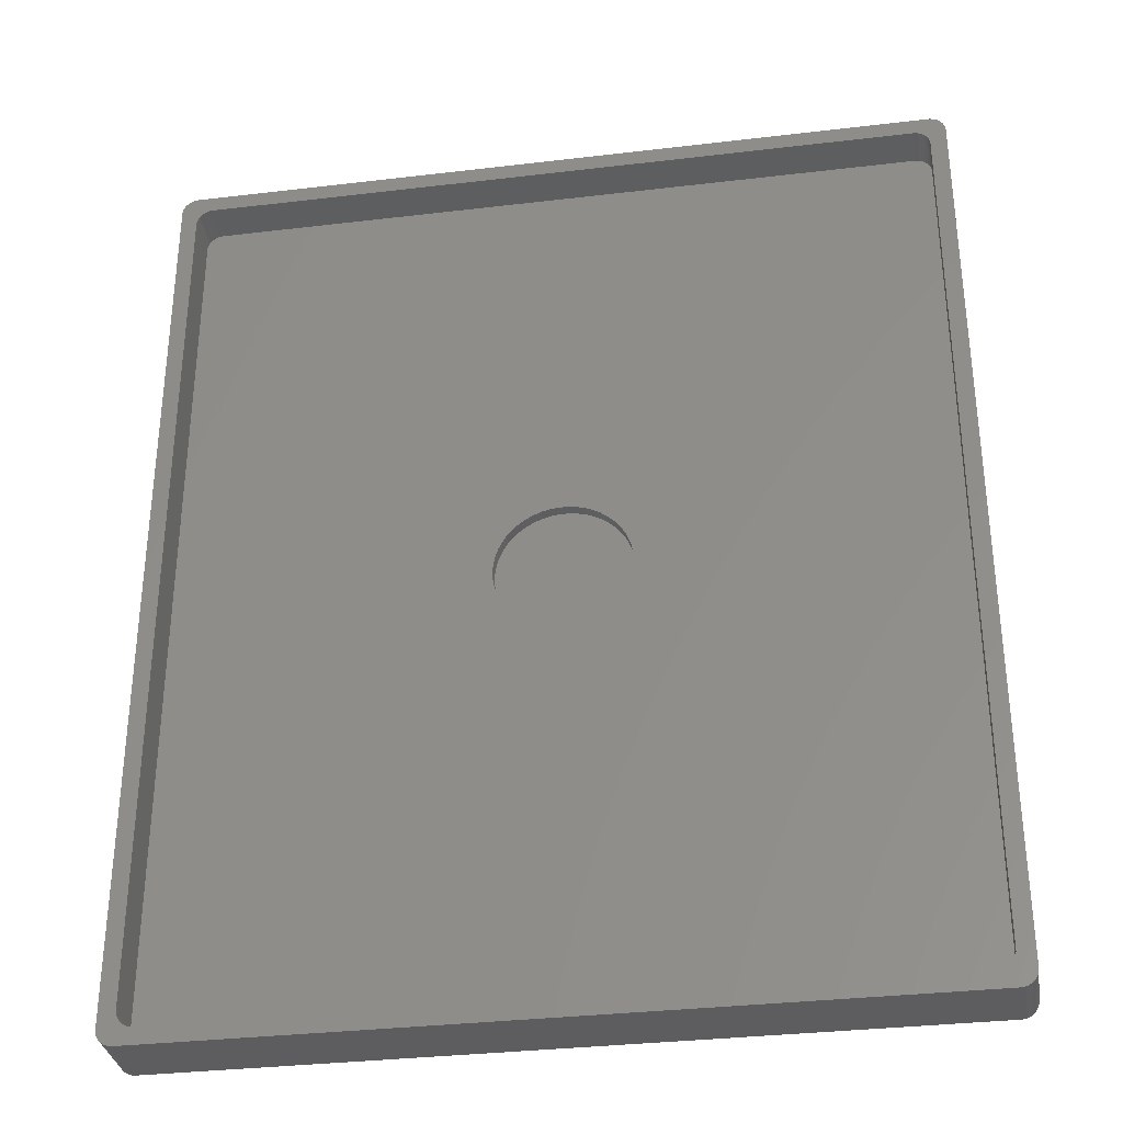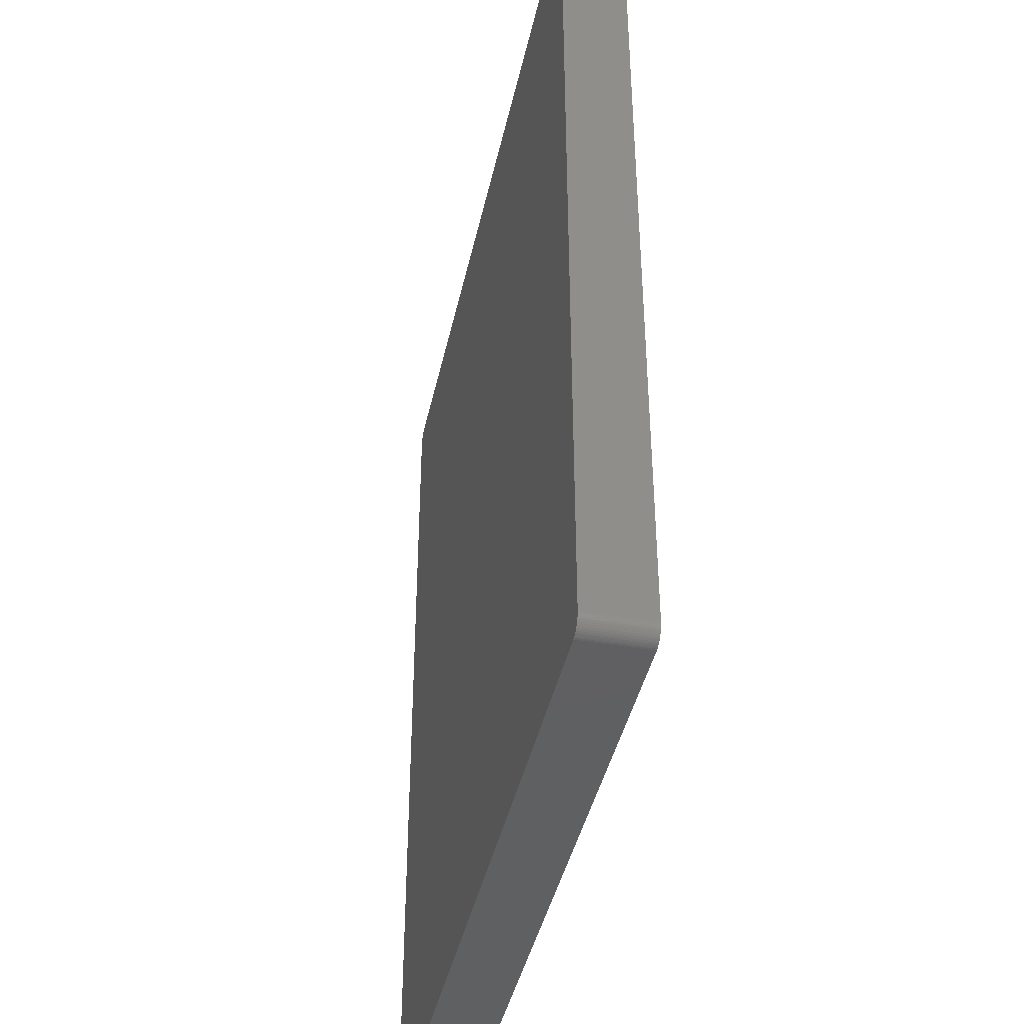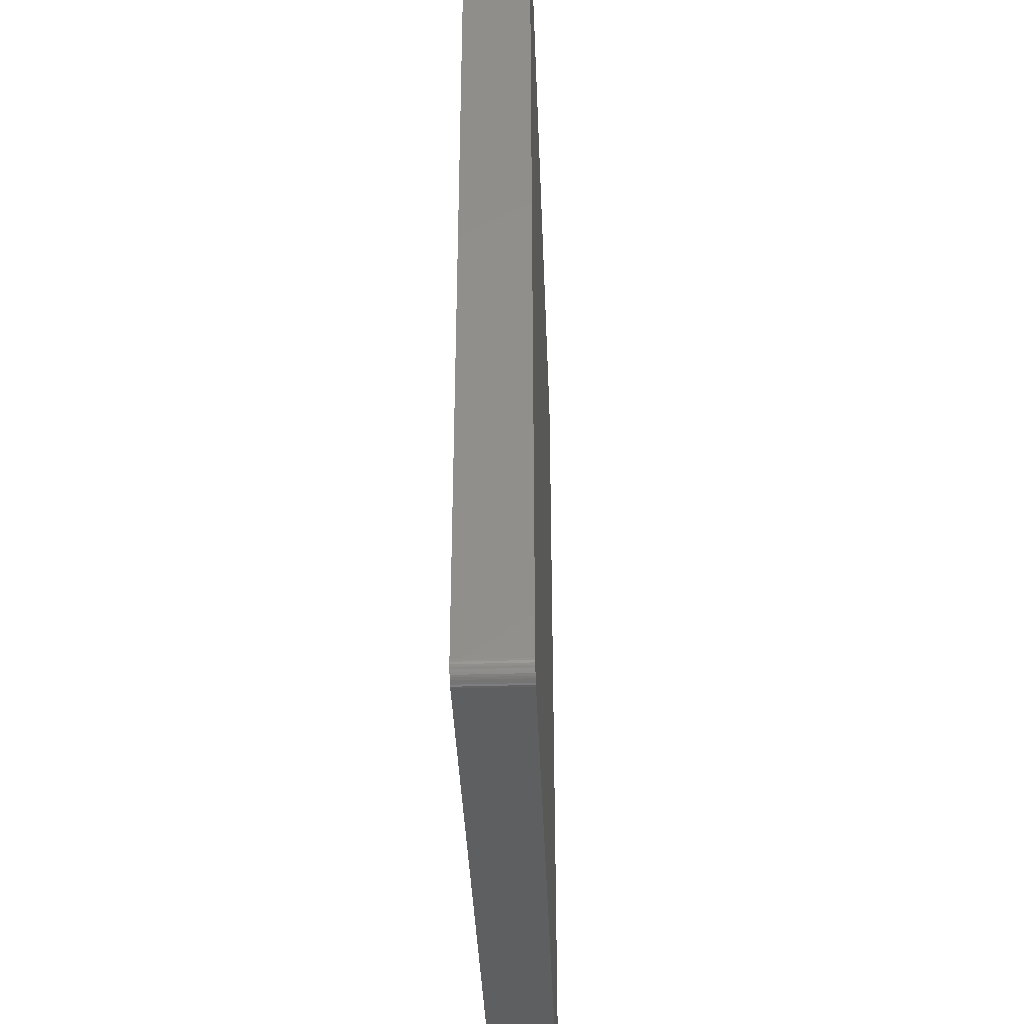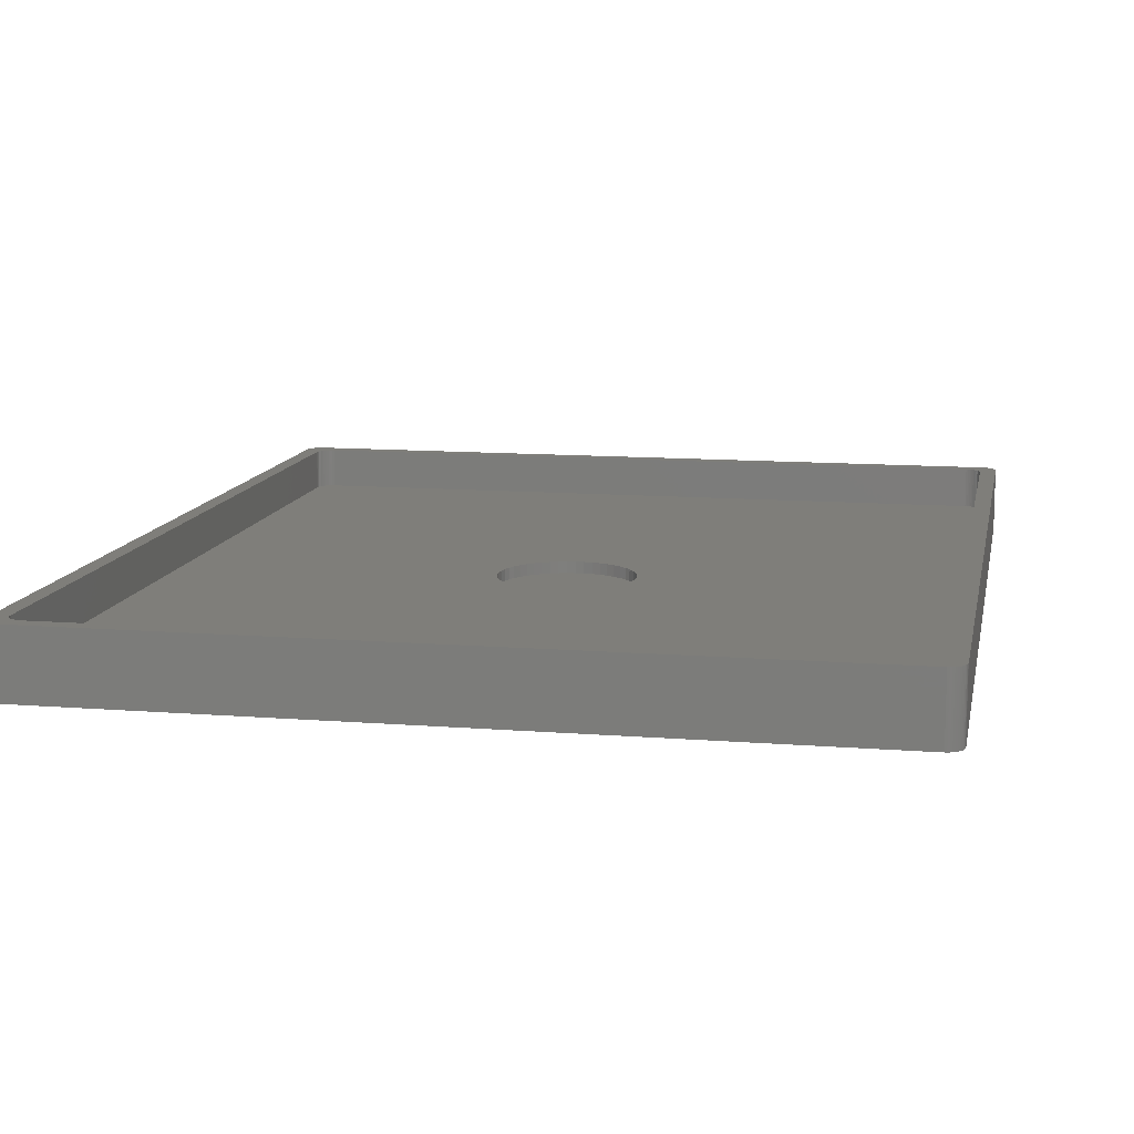
<metadata>
{"format":"stl","ext":"stl","renderer":"f3d","projection":"perspective","resolution":1024,"background":"white","views":[{"elev":-33.1,"azim":9.3,"up":"+Y"},{"elev":-41.8,"azim":-102.1,"up":"+Y"},{"elev":-38.1,"azim":92.2,"up":"+Y"},{"elev":11.6,"azim":-169.1,"up":"+Z"}]}
</metadata>
<code>
# stl→obj: 308 verts, 612 faces
v 91.87 111.5 0
v 91.63 111.5 8
v 91.87 111.5 8
v 91.63 111.5 0
v -0.3748 -1.965 0
v -0.1256 -1.996 8
v -0.3748 -1.965 8
v -0.1256 -1.996 0
v -0.1256 111.5 8
v -0.1256 111.5 0
v 91.63 -1.996 8
v 91.63 -1.996 0
v 92.12 111.4 0
v 92.12 111.4 8
v 91.12 108.7 8
v 93.5 109.5 8
v 93.48 109.8 8
v 91.5 107.5 8
v 93.5 0 8
v 93.44 110 8
v 91.5 2 8
v 90.96 108.9 8
v 93.36 110.2 8
v 91.48 1.749 8
v 93.25 110.5 8
v 91.44 1.503 8
v 93.12 110.7 8
v 91.36 1.264 8
v 92.96 110.9 8
v 91.25 1.036 8
v 92.77 111 8
v 91.12 0.8244 8
v 92.57 111.2 8
v 93.48 -0.2507 8
v 90.77 109 8
v 92.35 111.3 8
v 93.44 -0.4974 8
v 90.96 0.6309 8
v 93.36 -0.7362 8
v 93.25 -0.9635 8
v 93.12 -1.176 8
v 91.48 107.8 8
v 91.44 108 8
v 91.36 108.2 8
v 91.25 108.5 8
v 90.57 109.2 8
v 90.35 109.3 8
v 90.12 109.4 8
v 89.87 109.5 8
v 89.63 109.5 8
v 1.874 109.5 8
v 0.01577 107.8 8
v -2 109.5 8
v 0 107.5 8
v 0.06283 108 8
v 0.1404 108.2 8
v 0.2474 108.5 8
v 0.382 108.7 8
v 0.5421 108.9 8
v 0.7252 109 8
v 0.9283 109.2 8
v 1.148 109.3 8
v 1.382 109.4 8
v 1.625 109.5 8
v 92.96 -1.369 8
v 92.77 -1.541 8
v 92.57 -1.689 8
v 90.77 0.459 8
v 92.35 -1.81 8
v 92.12 -1.902 8
v 91.87 -1.965 8
v 90.57 0.3113 8
v 90.35 0.1903 8
v 90.12 0.09789 8
v 89.87 0.03543 8
v 89.63 0.003947 8
v 1.874 0.003947 8
v 1.625 0.03543 8
v 1.382 0.09789 8
v 1.148 0.1903 8
v 0.9283 0.3113 8
v 0.7252 0.459 8
v -1.072 -1.689 8
v 0.5421 0.6309 8
v -1.937 -0.4974 8
v 0.382 0.8244 8
v -2 0 8
v 0.2474 1.036 8
v 0.1404 1.264 8
v 0.06283 1.503 8
v 0.01577 1.749 8
v 0 2 8
v -0.3748 111.5 8
v -0.618 111.4 8
v -1.984 -0.2507 8
v -0.8516 111.3 8
v -1.072 111.2 8
v -0.618 -1.902 8
v -1.275 111 8
v -0.8516 -1.81 8
v -1.458 110.9 8
v -1.618 110.7 8
v -1.275 -1.541 8
v -1.753 110.5 8
v -1.458 -1.369 8
v -1.86 110.2 8
v -1.618 -1.176 8
v -1.937 110 8
v -1.753 -0.9635 8
v -1.984 109.8 8
v -1.86 -0.7362 8
v -1.984 -0.2507 0
v -2 0 0
v 93.5 109.5 0
v 93.5 0 0
v -0.8516 111.3 0
v -1.072 111.2 0
v -2 109.5 0
v 93.48 -0.2507 0
v 93.44 -0.4974 0
v 92.96 110.9 0
v 93.12 110.7 0
v 92.35 111.3 0
v -1.275 111 0
v -1.458 110.9 0
v -0.3748 111.5 0
v -0.618 111.4 0
v -1.86 110.2 0
v -1.753 110.5 0
v -0.8516 -1.81 0
v -0.618 -1.902 0
v -1.753 -0.9635 0
v -1.86 -0.7362 0
v 91.87 -1.965 0
v 92.12 -1.902 0
v 92.35 -1.81 0
v 93.36 -0.7362 0
v 93.25 -0.9635 0
v 93.12 -1.176 0
v 93.36 110.2 0
v 93.44 110 0
v 93.25 110.5 0
v -1.984 109.8 0
v -1.937 110 0
v -1.618 110.7 0
v -1.458 -1.369 0
v -1.275 -1.541 0
v -1.072 -1.689 0
v 93.48 109.8 0
v 92.96 -1.369 0
v 92.77 -1.541 0
v 92.57 -1.689 0
v 92.77 111 0
v 92.57 111.2 0
v -1.618 -1.176 0
v -1.937 -0.4974 0
v 89.63 109.5 3
v 89.87 109.5 3
v 1.874 0.003947 3
v 1.625 0.03543 3
v 1.874 109.5 3
v 89.63 0.003947 3
v 90.12 109.4 3
v 0 2 3
v 0.01577 1.749 3
v 90.57 0.3113 3
v 90.35 0.1903 3
v 91.5 2 3
v 91.5 107.5 3
v 0.9283 109.2 3
v 1.148 109.3 3
v 0 107.5 3
v 0.1404 108.2 3
v 0.06283 108 3
v 0.382 0.8244 3
v 0.5421 0.6309 3
v 90.96 0.6309 3
v 91.12 0.8244 3
v 91.44 1.503 3
v 91.48 1.749 3
v 91.12 108.7 3
v 90.96 108.9 3
v 90.35 109.3 3
v 0.5421 108.9 3
v 0.7252 109 3
v 1.382 109.4 3
v 1.625 109.5 3
v 0.2474 108.5 3
v 1.382 0.09789 3
v 1.148 0.1903 3
v 0.1404 1.264 3
v 0.2474 1.036 3
v 89.87 0.03543 3
v 90.12 0.09789 3
v 91.36 1.264 3
v 91.25 1.036 3
v 91.44 108 3
v 91.36 108.2 3
v 91.25 108.5 3
v 0.01577 107.8 3
v 0.382 108.7 3
v 0.7252 0.459 3
v 0.9283 0.3113 3
v 91.48 107.8 3
v 53.88 54.75 3
v 53.81 53.73 3
v 53.62 52.73 3
v 53.3 51.76 3
v 52.87 50.84 3
v 52.32 49.97 3
v 90.77 109 3
v 51.67 49.19 3
v 90.57 109.2 3
v 50.93 48.49 3
v 50.1 47.89 3
v 50.1 61.61 3
v 53.81 55.77 3
v 53.62 56.77 3
v 53.3 57.74 3
v 52.87 58.66 3
v 52.32 59.53 3
v 51.67 60.31 3
v 50.93 61.01 3
v 49.21 62.1 3
v 48.26 62.48 3
v 47.27 62.73 3
v 46.26 62.86 3
v 45.24 62.86 3
v 44.23 62.73 3
v 43.24 62.48 3
v 42.29 62.1 3
v 41.4 61.61 3
v 37.88 56.77 3
v 37.69 55.77 3
v 38.2 57.74 3
v 38.63 58.66 3
v 39.18 59.53 3
v 39.83 60.31 3
v 40.57 61.01 3
v 90.77 0.459 3
v 49.21 47.4 3
v 48.26 47.02 3
v 47.27 46.77 3
v 46.26 46.64 3
v 45.24 46.64 3
v 44.23 46.77 3
v 43.24 47.02 3
v 42.29 47.4 3
v 41.4 47.89 3
v 40.57 48.49 3
v 39.83 49.19 3
v 37.62 54.75 3
v 37.69 53.73 3
v 37.88 52.73 3
v 39.18 49.97 3
v 38.63 50.84 3
v 38.2 51.76 3
v 0.06283 1.503 3
v 53.88 54.75 1.6
v 53.81 55.77 1.6
v 44.23 62.73 1.6
v 45.24 62.86 1.6
v 47.27 46.77 1.6
v 46.26 46.64 1.6
v 50.93 61.01 1.6
v 51.67 60.31 1.6
v 39.83 60.31 1.6
v 39.18 59.53 1.6
v 41.4 61.61 1.6
v 42.29 62.1 1.6
v 53.3 57.74 1.6
v 52.87 58.66 1.6
v 47.27 62.73 1.6
v 48.26 62.48 1.6
v 46.26 62.86 1.6
v 49.21 62.1 1.6
v 50.1 61.61 1.6
v 38.2 57.74 1.6
v 37.88 56.77 1.6
v 37.69 55.77 1.6
v 40.57 61.01 1.6
v 43.24 62.48 1.6
v 48.26 47.02 1.6
v 50.1 47.89 1.6
v 49.21 47.4 1.6
v 53.62 56.77 1.6
v 52.32 59.53 1.6
v 53.81 53.73 1.6
v 53.62 52.73 1.6
v 53.3 51.76 1.6
v 52.87 50.84 1.6
v 52.32 49.97 1.6
v 51.67 49.19 1.6
v 50.93 48.49 1.6
v 45.24 46.64 1.6
v 44.23 46.77 1.6
v 43.24 47.02 1.6
v 42.29 47.4 1.6
v 41.4 47.89 1.6
v 40.57 48.49 1.6
v 39.83 49.19 1.6
v 39.18 49.97 1.6
v 38.63 58.66 1.6
v 38.63 50.84 1.6
v 38.2 51.76 1.6
v 37.88 52.73 1.6
v 37.69 53.73 1.6
v 37.62 54.75 1.6
f 1 2 3
f 2 1 4
f 5 6 7
f 6 5 8
f 4 9 2
f 9 4 10
f 8 11 6
f 11 8 12
f 13 3 14
f 3 13 1
f 15 16 17
f 16 18 19
f 15 17 20
f 21 19 18
f 22 20 23
f 24 19 21
f 22 23 25
f 26 19 24
f 22 25 27
f 28 19 26
f 22 27 29
f 30 19 28
f 22 29 31
f 32 19 30
f 22 31 33
f 19 32 34
f 35 33 36
f 34 32 37
f 35 36 14
f 38 37 32
f 35 14 3
f 37 38 39
f 35 3 2
f 39 38 40
f 40 38 41
f 16 42 18
f 16 43 42
f 16 44 43
f 16 45 44
f 16 15 45
f 20 22 15
f 33 35 22
f 2 46 35
f 2 47 46
f 2 48 47
f 2 49 48
f 2 50 49
f 2 51 50
f 52 53 54
f 55 53 52
f 56 53 55
f 57 53 56
f 58 53 57
f 59 53 58
f 53 59 9
f 60 9 59
f 61 9 60
f 62 9 61
f 63 9 62
f 64 9 63
f 51 9 64
f 9 51 2
f 41 38 65
f 65 38 66
f 66 38 67
f 68 67 38
f 67 68 69
f 69 68 70
f 70 68 71
f 71 68 11
f 72 11 68
f 73 11 72
f 74 11 73
f 75 11 74
f 76 11 75
f 77 11 76
f 77 6 11
f 78 6 77
f 79 6 78
f 80 6 79
f 81 6 80
f 82 6 81
f 83 82 84
f 85 84 86
f 87 86 88
f 87 88 89
f 87 89 90
f 87 90 91
f 87 91 92
f 54 53 92
f 53 9 93
f 87 92 53
f 53 93 94
f 86 87 95
f 53 94 96
f 82 7 6
f 53 96 97
f 82 98 7
f 53 97 99
f 82 100 98
f 53 99 101
f 82 83 100
f 53 101 102
f 84 103 83
f 53 102 104
f 84 105 103
f 53 104 106
f 84 107 105
f 53 106 108
f 84 109 107
f 53 108 110
f 84 111 109
f 84 85 111
f 86 95 85
f 112 87 113
f 87 112 95
f 19 114 16
f 114 19 115
f 116 97 96
f 97 116 117
f 113 53 118
f 53 113 87
f 37 119 34
f 119 37 120
f 34 115 19
f 115 34 119
f 27 121 29
f 121 27 122
f 123 14 36
f 14 123 13
f 124 101 99
f 101 124 125
f 126 94 93
f 94 126 127
f 117 99 97
f 99 117 124
f 128 104 129
f 104 128 106
f 130 98 100
f 98 130 131
f 132 111 133
f 111 132 109
f 12 71 11
f 71 12 134
f 135 69 70
f 69 135 136
f 39 120 37
f 120 39 137
f 40 137 39
f 137 40 138
f 41 138 40
f 138 41 139
f 20 140 23
f 140 20 141
f 23 142 25
f 142 23 140
f 127 96 94
f 96 127 116
f 10 93 9
f 93 10 126
f 118 110 143
f 110 118 53
f 143 108 144
f 108 143 110
f 129 102 145
f 102 129 104
f 145 101 125
f 101 145 102
f 146 103 105
f 103 146 147
f 148 100 83
f 100 148 130
f 131 7 98
f 7 131 5
f 12 115 119
f 115 113 114
f 12 119 120
f 115 12 113
f 12 120 137
f 118 114 113
f 12 137 138
f 149 4 141
f 12 138 139
f 141 4 140
f 12 139 150
f 140 4 142
f 12 150 151
f 142 4 122
f 12 151 152
f 122 4 121
f 12 152 136
f 121 4 153
f 12 136 135
f 153 4 154
f 12 135 134
f 154 4 123
f 123 4 13
f 13 4 1
f 113 12 8
f 4 114 118
f 113 8 5
f 114 4 149
f 113 5 131
f 4 118 10
f 113 131 130
f 10 118 126
f 113 130 148
f 126 118 127
f 113 148 147
f 127 118 116
f 113 147 146
f 116 118 117
f 113 146 155
f 117 118 124
f 113 155 132
f 124 118 125
f 113 132 133
f 125 118 145
f 113 133 156
f 145 118 129
f 113 156 112
f 129 118 128
f 128 118 144
f 144 118 143
f 133 85 156
f 85 133 111
f 155 109 132
f 109 155 107
f 134 70 71
f 70 134 135
f 136 67 69
f 67 136 152
f 151 65 66
f 65 151 150
f 152 66 67
f 66 152 151
f 65 139 41
f 139 65 150
f 25 122 27
f 122 25 142
f 17 141 20
f 141 17 149
f 16 149 17
f 149 16 114
f 154 36 33
f 36 154 123
f 153 33 31
f 33 153 154
f 121 31 29
f 31 121 153
f 144 106 128
f 106 144 108
f 147 83 103
f 83 147 148
f 156 95 112
f 95 156 85
f 146 107 155
f 107 146 105
f 157 49 50
f 49 157 158
f 159 78 77
f 78 159 160
f 161 50 51
f 50 161 157
f 162 77 76
f 77 162 159
f 158 48 49
f 48 158 163
f 91 164 92
f 164 91 165
f 166 73 72
f 73 166 167
f 168 18 169
f 18 168 21
f 170 62 61
f 62 170 171
f 92 172 54
f 172 92 164
f 55 173 56
f 173 55 174
f 84 175 86
f 175 84 176
f 177 32 178
f 32 177 38
f 179 24 180
f 24 179 26
f 180 21 168
f 21 180 24
f 181 22 182
f 22 181 15
f 163 47 48
f 47 163 183
f 184 60 59
f 60 184 185
f 186 64 63
f 64 186 187
f 185 61 60
f 61 185 170
f 56 188 57
f 188 56 173
f 189 80 79
f 80 189 190
f 88 191 89
f 191 88 192
f 193 76 75
f 76 193 162
f 167 74 73
f 74 167 194
f 195 26 179
f 26 195 28
f 196 28 195
f 28 196 30
f 178 30 196
f 30 178 32
f 197 44 198
f 44 197 43
f 198 45 199
f 45 198 44
f 171 63 62
f 63 171 186
f 187 51 64
f 51 187 161
f 54 200 52
f 200 54 172
f 52 174 55
f 174 52 200
f 57 201 58
f 201 57 188
f 58 184 59
f 184 58 201
f 202 84 82
f 84 202 176
f 190 81 80
f 81 190 203
f 160 79 78
f 79 160 189
f 157 169 204
f 169 205 168
f 157 204 197
f 206 168 205
f 157 197 198
f 207 168 206
f 157 198 199
f 208 168 207
f 157 199 181
f 209 168 208
f 157 181 182
f 210 168 209
f 157 182 211
f 212 168 210
f 157 211 213
f 214 168 212
f 157 213 183
f 215 168 214
f 157 183 163
f 168 162 180
f 157 163 158
f 180 162 179
f 216 169 157
f 195 162 196
f 178 162 177
f 169 217 205
f 169 218 217
f 169 219 218
f 169 220 219
f 169 221 220
f 169 222 221
f 169 223 222
f 169 216 223
f 157 224 216
f 157 225 224
f 157 226 225
f 157 227 226
f 157 228 227
f 161 228 157
f 228 161 229
f 229 161 230
f 230 161 231
f 231 161 232
f 172 232 161
f 233 172 234
f 235 172 233
f 236 172 235
f 237 172 236
f 238 172 237
f 239 172 238
f 232 172 239
f 177 162 240
f 166 162 167
f 167 162 194
f 194 162 193
f 240 162 166
f 196 162 178
f 179 162 195
f 168 215 162
f 241 162 215
f 242 162 241
f 243 162 242
f 244 162 243
f 245 162 244
f 159 245 246
f 159 246 247
f 159 247 248
f 159 248 249
f 164 249 250
f 164 250 251
f 234 172 252
f 164 252 172
f 252 164 253
f 253 164 254
f 245 159 162
f 164 251 255
f 164 255 256
f 254 164 257
f 172 161 187
f 257 164 256
f 172 187 186
f 249 164 159
f 172 186 171
f 159 164 160
f 172 171 170
f 160 164 189
f 172 170 185
f 189 164 190
f 172 185 184
f 190 164 203
f 172 184 201
f 203 164 202
f 172 201 188
f 202 164 176
f 172 188 173
f 176 164 175
f 172 173 174
f 175 164 192
f 172 174 200
f 192 164 191
f 191 164 258
f 258 164 165
f 89 258 90
f 258 89 191
f 86 192 88
f 192 86 175
f 194 75 74
f 75 194 193
f 177 68 38
f 68 177 240
f 240 72 68
f 72 240 166
f 199 15 181
f 15 199 45
f 204 43 197
f 43 204 42
f 169 42 204
f 42 169 18
f 183 46 47
f 46 183 213
f 213 35 46
f 35 213 211
f 211 22 35
f 22 211 182
f 203 82 81
f 82 203 202
f 90 165 91
f 165 90 258
f 259 217 260
f 217 259 205
f 261 228 229
f 228 261 262
f 263 244 243
f 244 263 264
f 265 222 223
f 222 265 266
f 237 267 238
f 267 237 268
f 269 231 232
f 231 269 270
f 271 220 272
f 220 271 219
f 273 225 226
f 225 273 274
f 275 226 227
f 226 275 273
f 276 216 224
f 216 276 277
f 233 278 235
f 278 233 279
f 234 279 233
f 279 234 280
f 281 232 239
f 232 281 269
f 282 229 230
f 229 282 261
f 283 243 242
f 243 283 263
f 284 241 215
f 241 284 285
f 286 219 271
f 219 286 218
f 260 218 286
f 218 260 217
f 287 222 266
f 222 287 221
f 272 221 287
f 221 272 220
f 262 227 228
f 227 262 275
f 274 224 225
f 224 274 276
f 277 223 216
f 223 277 265
f 260 288 259
f 286 288 260
f 286 289 288
f 271 289 286
f 271 290 289
f 272 290 271
f 272 291 290
f 287 291 272
f 287 292 291
f 266 292 287
f 266 293 292
f 265 293 266
f 265 294 293
f 277 294 265
f 277 284 294
f 276 284 277
f 276 285 284
f 274 285 276
f 274 283 285
f 273 283 274
f 273 263 283
f 275 263 273
f 275 264 263
f 262 264 275
f 262 295 264
f 261 295 262
f 261 296 295
f 282 296 261
f 282 297 296
f 270 297 282
f 270 298 297
f 269 298 270
f 269 299 298
f 281 299 269
f 281 300 299
f 267 300 281
f 267 301 300
f 268 301 267
f 268 302 301
f 303 302 268
f 303 304 302
f 278 304 303
f 278 305 304
f 279 305 278
f 279 306 305
f 280 306 279
f 280 307 306
f 307 280 308
f 235 303 236
f 303 235 278
f 236 268 237
f 268 236 303
f 252 280 234
f 280 252 308
f 267 239 238
f 239 267 281
f 270 230 231
f 230 270 282
f 293 210 292
f 210 293 212
f 290 207 289
f 207 290 208
f 289 206 288
f 206 289 207
f 299 250 249
f 250 299 300
f 255 304 256
f 304 255 302
f 300 251 250
f 251 300 301
f 253 308 252
f 308 253 307
f 292 209 291
f 209 292 210
f 294 215 214
f 215 294 284
f 293 214 212
f 214 293 294
f 288 205 259
f 205 288 206
f 256 305 257
f 305 256 304
f 285 242 241
f 242 285 283
f 291 208 290
f 208 291 209
f 264 245 244
f 245 264 295
f 295 246 245
f 246 295 296
f 251 302 255
f 302 251 301
f 257 306 254
f 306 257 305
f 254 307 253
f 307 254 306
f 297 248 247
f 248 297 298
f 296 247 246
f 247 296 297
f 298 249 248
f 249 298 299

</code>
